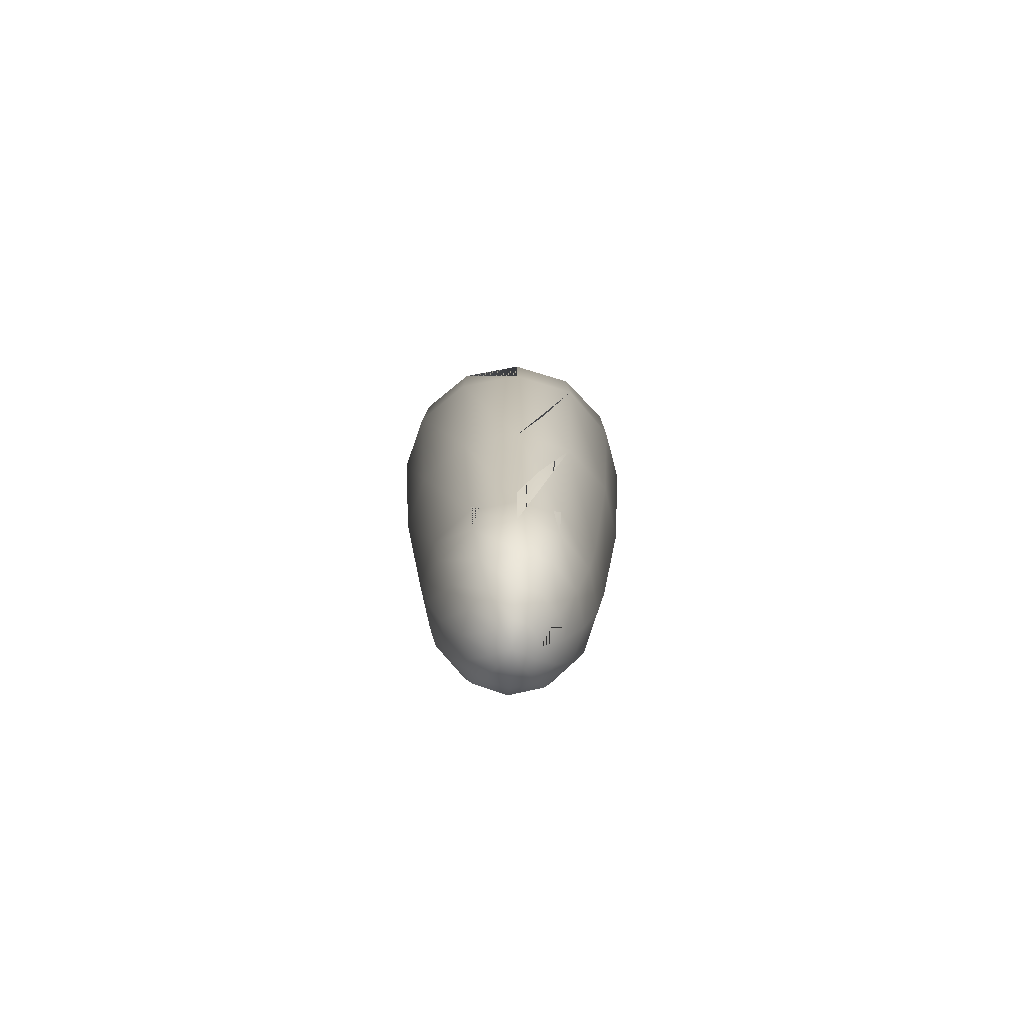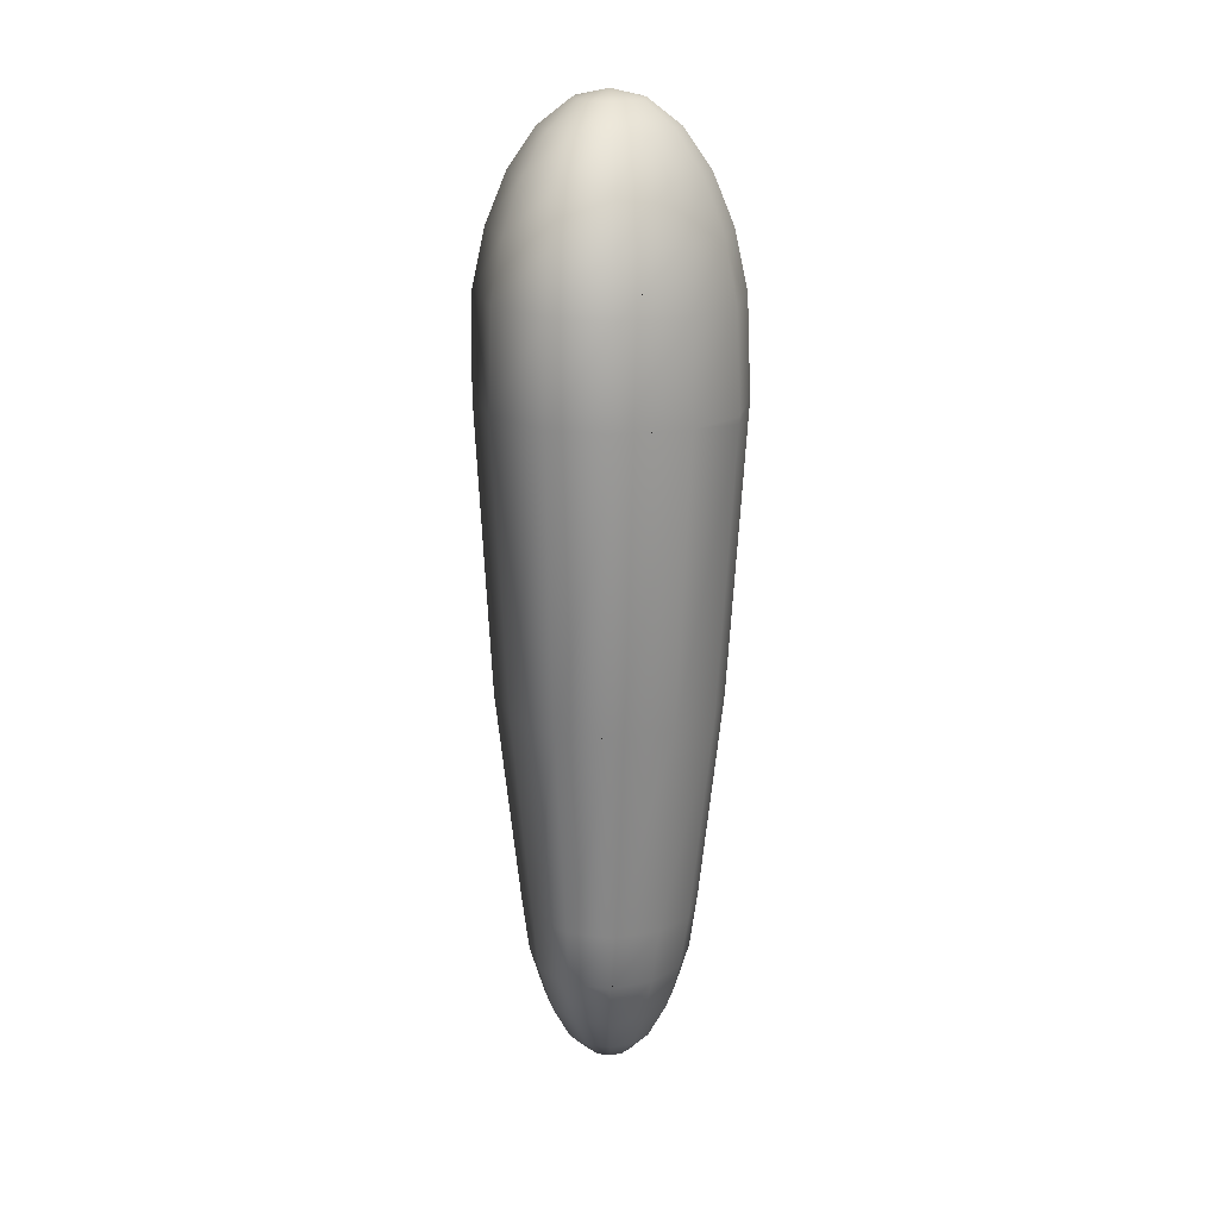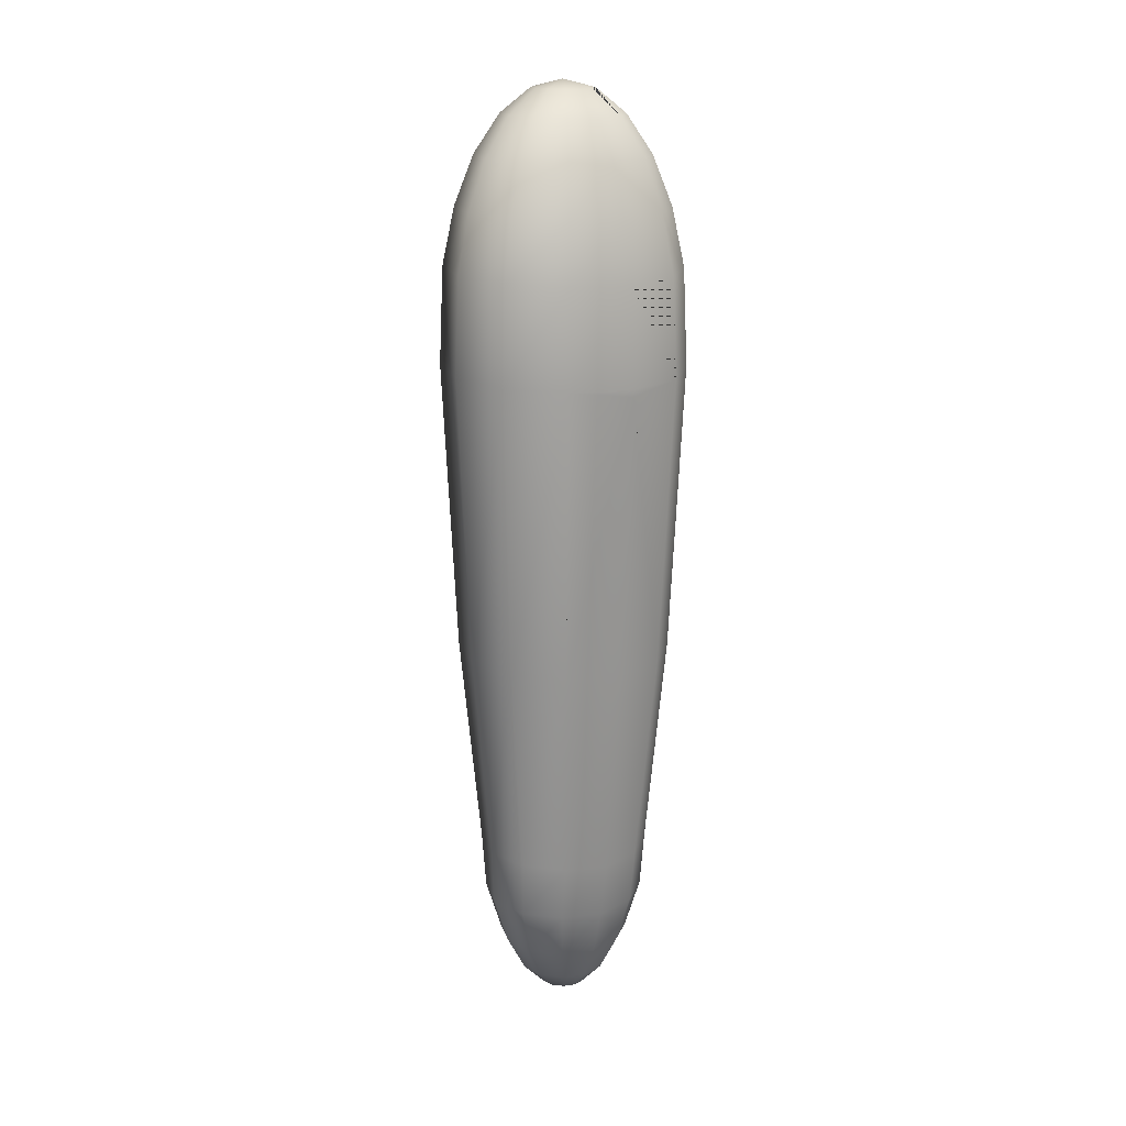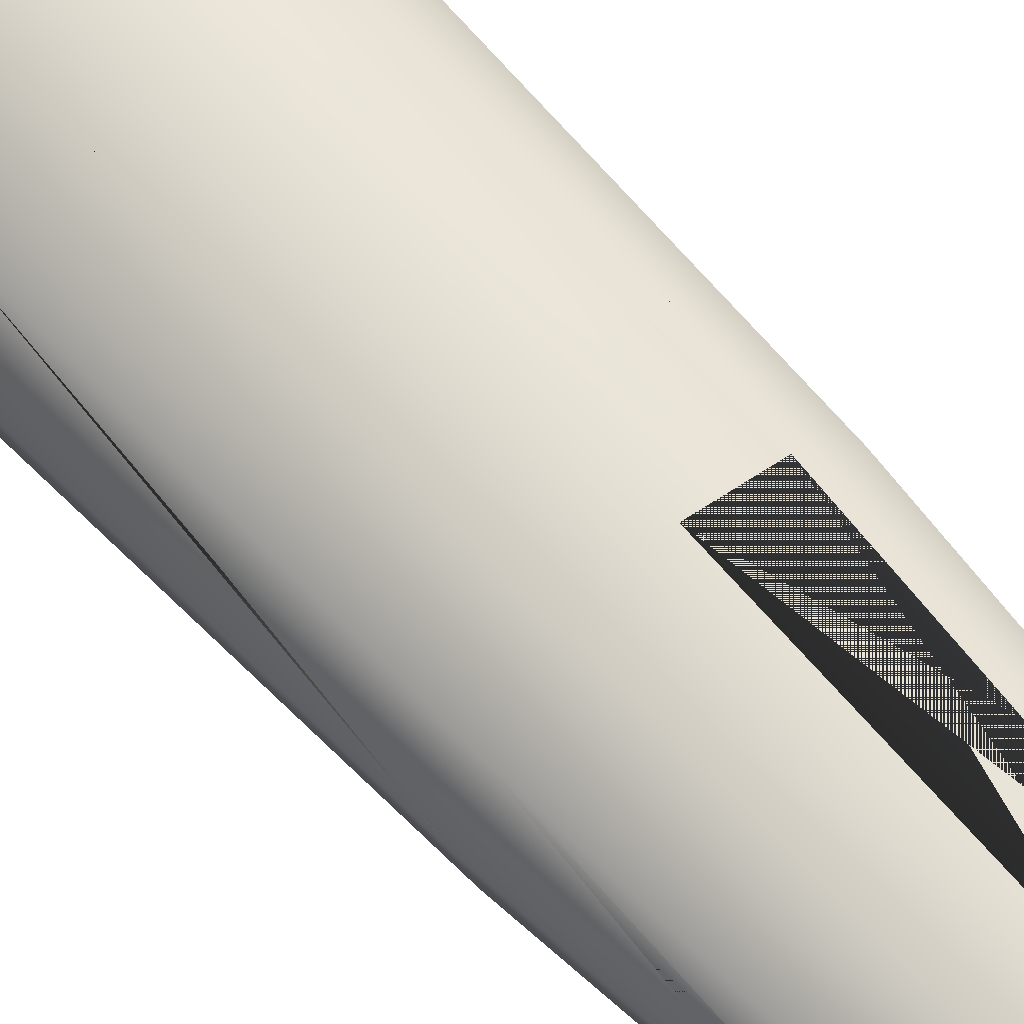
<metadata>
{"format":"obj","ext":"obj","renderer":"f3d","projection":"perspective","resolution":1024,"background":"white","views":[{"elev":-75.9,"azim":-93.1,"up":"+Y"},{"elev":20.7,"azim":118.4,"up":"+Y"},{"elev":17.6,"azim":149.7,"up":"+Y"},{"elev":61.6,"azim":-41.5,"up":"+Z"}]}
</metadata>
<code>
v  0.0066 8.861 0.0195
v  0.0066 8.711 -0.6069
v  -0.2537 8.721 -0.5179
v  -0.2537 8.721 0.5568
v  0.0066 8.721 0.6326
v  0.0066 8.269 -1.18
v  -0.5197 8.281 -1.019
v  -0.9233 8.281 -0.5799
v  -0.4626 8.721 -0.2908
v  -1.071 8.281 0.0195
v  -0.5391 8.721 0.0195
v  -0.9233 8.281 0.6188
v  -0.4626 8.721 0.3297
v  -0.5197 8.281 1.058
v  0.0066 8.3 1.185
v  0.0066 7.568 -1.673
v  -0.7481 7.58 -1.449
v  -1.319 7.58 -0.8282
v  -1.528 7.58 0.0195
v  -1.319 7.58 0.8671
v  -0.7481 7.58 1.488
v  0.0066 7.596 1.696
v  0.0066 6.655 -2.052
v  -0.9233 6.667 -1.779
v  -1.623 6.667 -1.019
v  -1.878 6.667 0.0195
v  -1.623 6.667 1.058
v  -0.9233 6.667 1.817
v  0.0066 6.682 2.082
v  0.0066 5.584 -2.29
v  -1.034 5.604 -1.986
v  -1.813 5.604 -1.138
v  -2.099 5.604 0.0195
v  -1.813 5.604 1.177
v  -1.034 5.604 2.025
v  0.0066 5.618 2.325
v  0.0066 3.815 -2.371
v  -1.071 3.815 -2.057
v  -1.878 3.815 -1.179
v  -2.174 3.815 0.0195
v  -1.878 3.815 1.218
v  -0.9899 3.815 2.087
v  0.0066 3.836 2.408
v  0.0066 3.68 -2.362
v  0.0066 -1.53 -2.029
v  -0.9668 -1.528 -1.755
v  -1.68 -1.528 -1.005
v  -1.941 -1.528 0.0196
v  -1.68 -1.528 1.044
v  -0.9668 -1.528 1.794
v  0.0066 -1.526 2.068
v  0.0066 -5.532 -1.59
v  -0.7631 -5.501 -1.389
v  -1.361 -5.501 -0.7935
v  -1.579 -5.501 0.0196
v  -1.361 -5.501 0.8328
v  -0.7631 -5.501 1.428
v  0.0066 -5.32 1.653
v  0.0066 -6.584 -1.426
v  -0.7465 -6.564 -1.243
v  -1.318 -6.564 -0.7094
v  -1.527 -6.564 0.0196
v  -1.318 -6.564 0.7487
v  -0.7465 -6.564 1.282
v  0.0066 -6.545 1.473
v  0.0066 -5.501 1.633
v  0.0066 -7.498 -1.153
v  -0.6032 -7.477 -1.011
v  -1.07 -7.477 -0.5757
v  -1.241 -7.477 0.0196
v  -1.07 -7.477 0.6149
v  -0.6032 -7.477 1.051
v  0.0066 -7.461 1.208
v  0.0066 -8.203 -0.7913
v  -0.4165 -8.177 -0.7094
v  -0.7465 -8.177 -0.4013
v  -0.8672 -8.177 0.0196
v  -0.7465 -8.177 0.4405
v  -0.4165 -8.177 0.7487
v  0.0066 -8.162 0.8621
v  0.0066 -8.617 -0.4092
v  -0.1991 -8.617 -0.3578
v  -0.3699 -8.617 -0.1983
v  -0.4324 -8.617 0.0196
v  -0.3699 -8.617 0.2375
v  -0.1991 -8.617 0.397
v  0.0066 -8.604 0.4609
v  0.0066 -8.755 0.0196
v  0.2669 8.721 -0.5179
v  0.2669 8.721 0.5568
v  0.5329 8.281 -1.019
v  0.9366 8.281 -0.5799
v  0.4759 8.721 -0.2908
v  1.084 8.281 0.0195
v  0.5524 8.721 0.0195
v  0.9366 8.281 0.6188
v  0.4759 8.721 0.3297
v  0.5329 8.281 1.058
v  0.7613 7.58 -1.449
v  1.332 7.58 -0.8282
v  1.541 7.58 0.0195
v  1.332 7.58 0.8671
v  0.7613 7.58 1.488
v  0.9366 6.667 -1.779
v  1.636 6.667 -1.019
v  1.892 6.667 0.0195
v  1.636 6.667 1.058
v  0.9366 6.667 1.817
v  1.047 5.604 -1.986
v  1.827 5.604 -1.138
v  2.112 5.604 0.0195
v  1.827 5.604 1.177
v  1.047 5.604 2.025
v  1.084 3.815 -2.057
v  1.892 3.815 -1.179
v  2.187 3.815 0.0195
v  1.892 3.815 1.218
v  1.003 3.815 2.087
v  0.9801 -1.528 -1.755
v  1.693 -1.528 -1.005
v  1.954 -1.528 0.0196
v  1.693 -1.528 1.044
v  0.9801 -1.528 1.794
v  0.7763 -5.501 -1.389
v  1.374 -5.501 -0.7935
v  1.592 -5.501 0.0196
v  1.374 -5.501 0.8328
v  0.7763 -5.501 1.428
v  0.7597 -6.564 -1.243
v  1.331 -6.564 -0.7094
v  1.54 -6.564 0.0196
v  1.331 -6.564 0.7487
v  0.7597 -6.564 1.282
v  0.6164 -7.477 -1.011
v  1.083 -7.477 -0.5757
v  1.254 -7.477 0.0196
v  1.083 -7.477 0.6149
v  0.6164 -7.477 1.051
v  0.4297 -8.177 -0.7094
v  0.7597 -8.177 -0.4013
v  0.8805 -8.177 0.0196
v  0.7597 -8.177 0.4405
v  0.4297 -8.177 0.7487
v  0.2123 -8.617 -0.3578
v  0.3831 -8.617 -0.1983
v  0.4456 -8.617 0.0196
v  0.3831 -8.617 0.2375
v  0.2123 -8.617 0.397
g Capsule001
f 1 1 1 2 2 2 3 3 3
f 1 4 1 4 5 4 5 6 5
f 2 7 2 6 8 6 7 9 7
f 3 3 3 7 9 7 8 10 8
f 3 3 3 8 10 8 9 11 9
f 9 11 9 8 10 8 10 12 10
f 9 11 9 10 12 10 11 13 11
f 11 13 11 10 12 10 12 14 12
f 11 13 11 12 14 12 13 15 13
f 13 15 13 12 14 12 14 16 14
f 13 15 13 14 16 14 4 5 4
f 4 5 4 15 17 15 5 6 5
f 6 18 6 16 19 16 17 20 17
f 7 9 7 17 20 17 18 21 18
f 7 9 7 18 21 18 8 10 8
f 8 10 8 18 21 18 19 22 19
f 8 10 8 19 22 19 10 12 10
f 10 12 10 19 22 19 20 23 20
f 10 12 10 20 23 20 12 14 12
f 12 14 12 20 23 20 21 24 21
f 12 14 12 21 24 21 14 16 14
f 14 16 14 22 25 22 15 26 15
f 16 27 16 23 28 23 24 29 24
f 17 20 17 24 29 24 25 30 25
f 17 20 17 25 30 25 18 21 18
f 18 21 18 25 30 25 26 31 26
f 18 21 18 26 31 26 19 22 19
f 19 22 19 26 31 26 27 32 27
f 19 22 19 27 32 27 20 23 20
f 20 23 20 27 32 27 28 33 28
f 20 23 20 28 33 28 21 24 21
f 21 24 21 29 34 29 22 35 22
f 23 36 23 30 37 30 31 38 31
f 24 29 24 31 38 31 32 39 32
f 24 29 24 32 39 32 25 30 25
f 25 30 25 32 39 32 33 40 33
f 25 30 25 33 40 33 26 31 26
f 26 31 26 33 40 33 34 41 34
f 26 31 26 34 41 34 27 32 27
f 27 32 27 34 41 34 35 42 35
f 27 32 27 35 42 35 28 33 28
f 28 33 28 36 43 36 29 44 29
f 30 45 30 37 46 37 38 47 38
f 31 38 31 38 47 38 39 48 39
f 31 38 31 39 48 39 32 39 32
f 32 39 32 39 48 39 40 49 40
f 32 39 32 40 49 40 33 40 33
f 33 40 33 40 49 40 41 50 41
f 33 40 33 41 50 41 34 41 34
f 34 41 34 41 50 41 42 51 42
f 34 41 34 42 51 42 35 42 35
f 35 42 35 43 52 43 36 53 36
f 44 54 44 45 55 45 46 56 46
f 38 57 38 46 56 46 47 58 47
f 38 57 38 47 58 47 39 59 39
f 39 59 39 47 58 47 48 60 48
f 39 59 39 48 60 48 40 61 40
f 40 61 40 48 60 48 49 62 49
f 40 61 40 49 62 49 41 63 41
f 41 63 41 49 62 49 50 64 50
f 41 63 41 50 64 50 42 65 42
f 42 65 42 51 66 51 43 67 43
f 45 68 45 52 69 52 53 38 53
f 46 47 46 53 38 53 54 39 54
f 46 47 46 54 39 54 47 48 47
f 47 48 47 54 39 54 55 40 55
f 47 48 47 55 40 55 48 49 48
f 48 49 48 55 40 55 56 41 56
f 48 49 48 56 41 56 49 50 49
f 49 50 49 56 41 56 57 42 57
f 49 50 49 57 42 57 50 51 50
f 50 51 50 58 70 58 51 71 51
f 52 72 52 59 73 59 60 29 60
f 53 38 53 60 29 60 61 30 61
f 53 38 53 61 30 61 54 39 54
f 54 39 54 61 30 61 62 31 62
f 54 39 54 62 31 62 55 40 55
f 55 40 55 62 31 62 63 32 63
f 55 40 55 63 32 63 56 41 56
f 56 41 56 63 32 63 64 33 64
f 56 41 56 64 33 64 57 42 57
f 57 42 57 65 74 65 66 75 66
f 59 76 59 67 77 67 68 20 68
f 60 29 60 68 20 68 69 21 69
f 60 29 60 69 21 69 61 30 61
f 61 30 61 69 21 69 70 22 70
f 61 30 61 70 22 70 62 31 62
f 62 31 62 70 22 70 71 23 71
f 62 31 62 71 23 71 63 32 63
f 63 32 63 71 23 71 72 24 72
f 63 32 63 72 24 72 64 33 64
f 64 33 64 73 78 73 65 79 65
f 67 80 67 74 81 74 75 9 75
f 68 20 68 75 9 75 76 10 76
f 68 20 68 76 10 76 69 21 69
f 69 21 69 76 10 76 77 12 77
f 69 21 69 77 12 77 70 22 70
f 70 22 70 77 12 77 78 14 78
f 70 22 70 78 14 78 71 23 71
f 71 23 71 78 14 78 79 16 79
f 71 23 71 79 16 79 72 24 72
f 72 24 72 80 82 80 73 83 73
f 74 84 74 81 85 81 82 3 82
f 75 9 75 82 3 82 83 11 83
f 75 9 75 83 11 83 76 10 76
f 76 10 76 83 11 83 84 13 84
f 76 10 76 84 13 84 77 12 77
f 77 12 77 84 13 84 85 15 85
f 77 12 77 85 15 85 78 14 78
f 78 14 78 85 15 85 86 5 86
f 78 14 78 86 5 86 79 16 79
f 79 16 79 87 86 87 80 87 80
f 81 85 81 88 88 88 82 3 82
f 86 5 86 88 89 88 87 90 87
f 1 1 1 3 3 3 9 11 9
f 1 91 1 9 11 9 11 13 11
f 1 92 1 11 13 11 13 15 13
f 1 93 1 13 15 13 4 5 4
f 2 7 2 7 9 7 3 3 3
f 4 5 4 14 16 14 15 17 15
f 6 18 6 17 20 17 7 9 7
f 14 16 14 21 24 21 22 25 22
f 16 27 16 24 29 24 17 20 17
f 21 24 21 28 33 28 29 34 29
f 23 36 23 31 38 31 24 29 24
f 28 33 28 35 42 35 36 43 36
f 30 45 30 38 47 38 31 38 31
f 35 42 35 42 51 42 43 52 43
f 37 94 37 44 54 44 38 57 38
f 44 54 44 46 56 46 38 57 38
f 42 65 42 50 64 50 51 66 51
f 45 68 45 53 38 53 46 47 46
f 58 70 58 57 42 57 66 75 66
f 50 51 50 57 42 57 58 70 58
f 52 72 52 60 29 60 53 38 53
f 57 42 57 64 33 64 65 74 65
f 59 76 59 68 20 68 60 29 60
f 64 33 64 72 24 72 73 78 73
f 67 80 67 75 9 75 68 20 68
f 72 24 72 79 16 79 80 82 80
f 74 84 74 82 3 82 75 9 75
f 79 16 79 86 5 86 87 86 87
f 82 3 82 88 95 88 83 11 83
f 83 11 83 88 96 88 84 13 84
f 84 13 84 88 97 88 85 15 85
f 85 15 85 88 89 88 86 5 86
f 2 2 2 1 1 1 89 3 89
f 90 5 90 1 4 1 5 6 5
f 6 8 6 2 7 2 91 9 91
f 91 9 91 89 3 89 92 10 92
f 92 10 92 89 3 89 93 11 93
f 92 10 92 93 11 93 94 12 94
f 94 12 94 93 11 93 95 13 95
f 94 12 94 95 13 95 96 14 96
f 96 14 96 95 13 95 97 15 97
f 96 14 96 97 15 97 98 16 98
f 98 16 98 97 15 97 90 5 90
f 15 17 15 90 5 90 5 6 5
f 16 19 16 6 18 6 99 20 99
f 99 20 99 91 9 91 100 21 100
f 100 21 100 91 9 91 92 10 92
f 100 21 100 92 10 92 101 22 101
f 101 22 101 92 10 92 94 12 94
f 101 22 101 94 12 94 102 23 102
f 102 23 102 94 12 94 96 14 96
f 102 23 102 96 14 96 103 24 103
f 103 24 103 96 14 96 98 16 98
f 22 25 22 98 16 98 15 26 15
f 23 28 23 16 27 16 104 29 104
f 104 29 104 99 20 99 105 30 105
f 105 30 105 99 20 99 100 21 100
f 105 30 105 100 21 100 106 31 106
f 106 31 106 100 21 100 101 22 101
f 106 31 106 101 22 101 107 32 107
f 107 32 107 101 22 101 102 23 102
f 107 32 107 102 23 102 108 33 108
f 108 33 108 102 23 102 103 24 103
f 29 34 29 103 24 103 22 35 22
f 30 37 30 23 36 23 109 38 109
f 109 38 109 104 29 104 110 39 110
f 110 39 110 104 29 104 105 30 105
f 110 39 110 105 30 105 111 40 111
f 111 40 111 105 30 105 106 31 106
f 111 40 111 106 31 106 112 41 112
f 112 41 112 106 31 106 107 32 107
f 112 41 112 107 32 107 113 42 113
f 113 42 113 107 32 107 108 33 108
f 36 43 36 108 33 108 29 44 29
f 37 46 37 30 45 30 114 47 114
f 114 47 114 109 38 109 115 48 115
f 115 48 115 109 38 109 110 39 110
f 115 48 115 110 39 110 116 49 116
f 116 49 116 110 39 110 111 40 111
f 116 49 116 111 40 111 117 50 117
f 117 50 117 111 40 111 112 41 112
f 117 50 117 112 41 112 118 51 118
f 118 51 118 112 41 112 113 42 113
f 43 52 43 113 42 113 36 53 36
f 45 55 45 44 54 44 119 56 119
f 119 56 119 114 57 114 120 58 120
f 120 58 120 114 57 114 115 59 115
f 120 58 120 115 59 115 121 60 121
f 121 60 121 115 59 115 116 61 116
f 121 60 121 116 61 116 122 62 122
f 122 62 122 116 61 116 117 63 117
f 122 62 122 117 63 117 123 64 123
f 123 64 123 117 63 117 118 65 118
f 51 66 51 118 65 118 43 67 43
f 52 69 52 45 68 45 124 38 124
f 124 38 124 119 47 119 125 39 125
f 125 39 125 119 47 119 120 48 120
f 125 39 125 120 48 120 126 40 126
f 126 40 126 120 48 120 121 49 121
f 126 40 126 121 49 121 127 41 127
f 127 41 127 121 49 121 122 50 122
f 127 41 127 122 50 122 128 42 128
f 128 42 128 122 50 122 123 51 123
f 58 70 58 123 51 123 51 71 51
f 59 73 59 52 72 52 129 29 129
f 129 29 129 124 38 124 130 30 130
f 130 30 130 124 38 124 125 39 125
f 130 30 130 125 39 125 131 31 131
f 131 31 131 125 39 125 126 40 126
f 131 31 131 126 40 126 132 32 132
f 132 32 132 126 40 126 127 41 127
f 132 32 132 127 41 127 133 33 133
f 133 33 133 127 41 127 128 42 128
f 65 74 65 128 42 128 66 75 66
f 67 77 67 59 76 59 134 20 134
f 134 20 134 129 29 129 135 21 135
f 135 21 135 129 29 129 130 30 130
f 135 21 135 130 30 130 136 22 136
f 136 22 136 130 30 130 131 31 131
f 136 22 136 131 31 131 137 23 137
f 137 23 137 131 31 131 132 32 132
f 137 23 137 132 32 132 138 24 138
f 138 24 138 132 32 132 133 33 133
f 73 78 73 133 33 133 65 79 65
f 74 81 74 67 80 67 139 9 139
f 139 9 139 134 20 134 140 10 140
f 140 10 140 134 20 134 135 21 135
f 140 10 140 135 21 135 141 12 141
f 141 12 141 135 21 135 136 22 136
f 141 12 141 136 22 136 142 14 142
f 142 14 142 136 22 136 137 23 137
f 142 14 142 137 23 137 143 16 143
f 143 16 143 137 23 137 138 24 138
f 80 82 80 138 24 138 73 83 73
f 81 85 81 74 84 74 144 3 144
f 144 3 144 139 9 139 145 11 145
f 145 11 145 139 9 139 140 10 140
f 145 11 145 140 10 140 146 13 146
f 146 13 146 140 10 140 141 12 141
f 146 13 146 141 12 141 147 15 147
f 147 15 147 141 12 141 142 14 142
f 147 15 147 142 14 142 148 5 148
f 148 5 148 142 14 142 143 16 143
f 87 86 87 143 16 143 80 87 80
f 88 88 88 81 85 81 144 3 144
f 88 89 88 148 5 148 87 90 87
f 89 3 89 1 1 1 93 11 93
f 93 11 93 1 91 1 95 13 95
f 95 13 95 1 92 1 97 15 97
f 97 15 97 1 93 1 90 5 90
f 91 9 91 2 7 2 89 3 89
f 98 16 98 90 5 90 15 17 15
f 99 20 99 6 18 6 91 9 91
f 103 24 103 98 16 98 22 25 22
f 104 29 104 16 27 16 99 20 99
f 108 33 108 103 24 103 29 34 29
f 109 38 109 23 36 23 104 29 104
f 113 42 113 108 33 108 36 43 36
f 114 47 114 30 45 30 109 38 109
f 118 51 118 113 42 113 43 52 43
f 44 54 44 37 94 37 114 57 114
f 119 56 119 44 54 44 114 57 114
f 123 64 123 118 65 118 51 66 51
f 124 38 124 45 68 45 119 47 119
f 128 42 128 58 70 58 66 75 66
f 128 42 128 123 51 123 58 70 58
f 129 29 129 52 72 52 124 38 124
f 133 33 133 128 42 128 65 74 65
f 134 20 134 59 76 59 129 29 129
f 138 24 138 133 33 133 73 78 73
f 139 9 139 67 80 67 134 20 134
f 143 16 143 138 24 138 80 82 80
f 144 3 144 74 84 74 139 9 139
f 148 5 148 143 16 143 87 86 87
f 88 95 88 144 3 144 145 11 145
f 88 96 88 145 11 145 146 13 146
f 88 97 88 146 13 146 147 15 147
f 88 89 88 147 15 147 148 5 148

</code>
